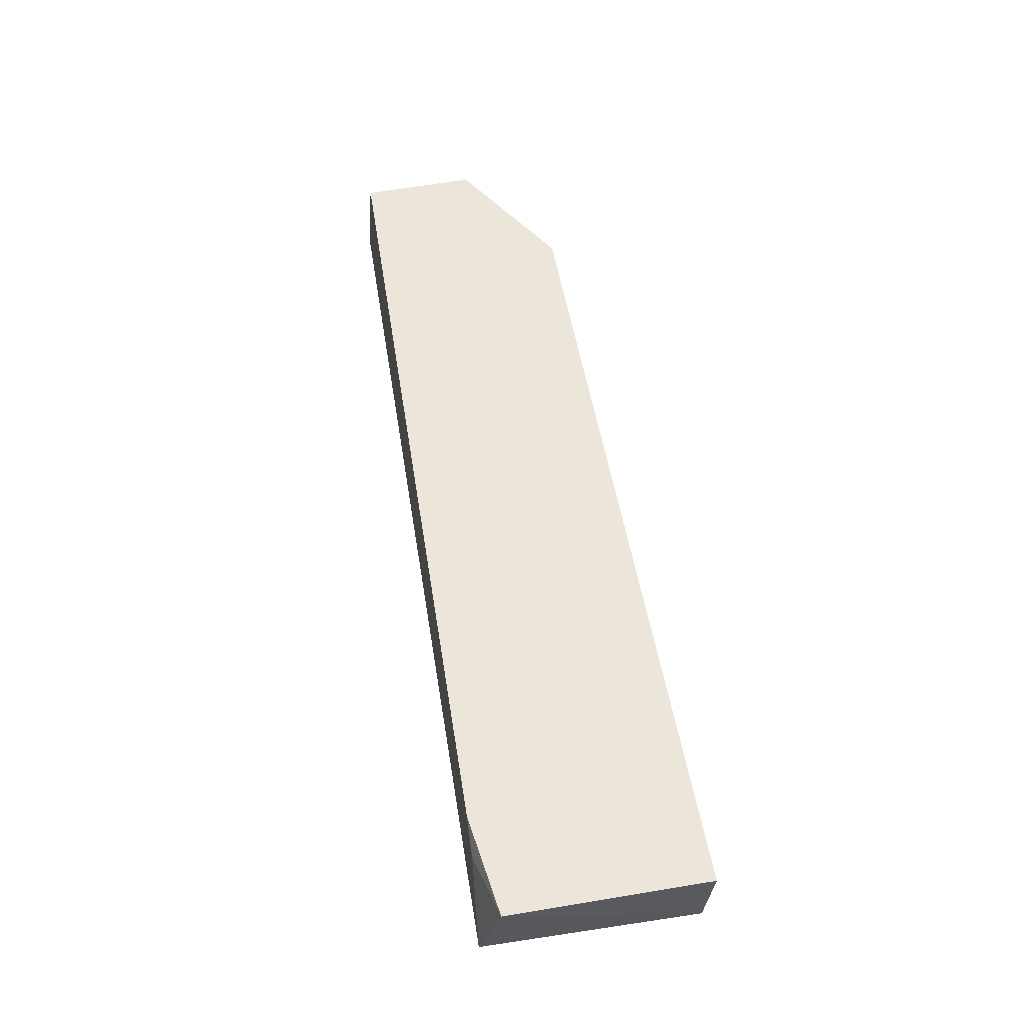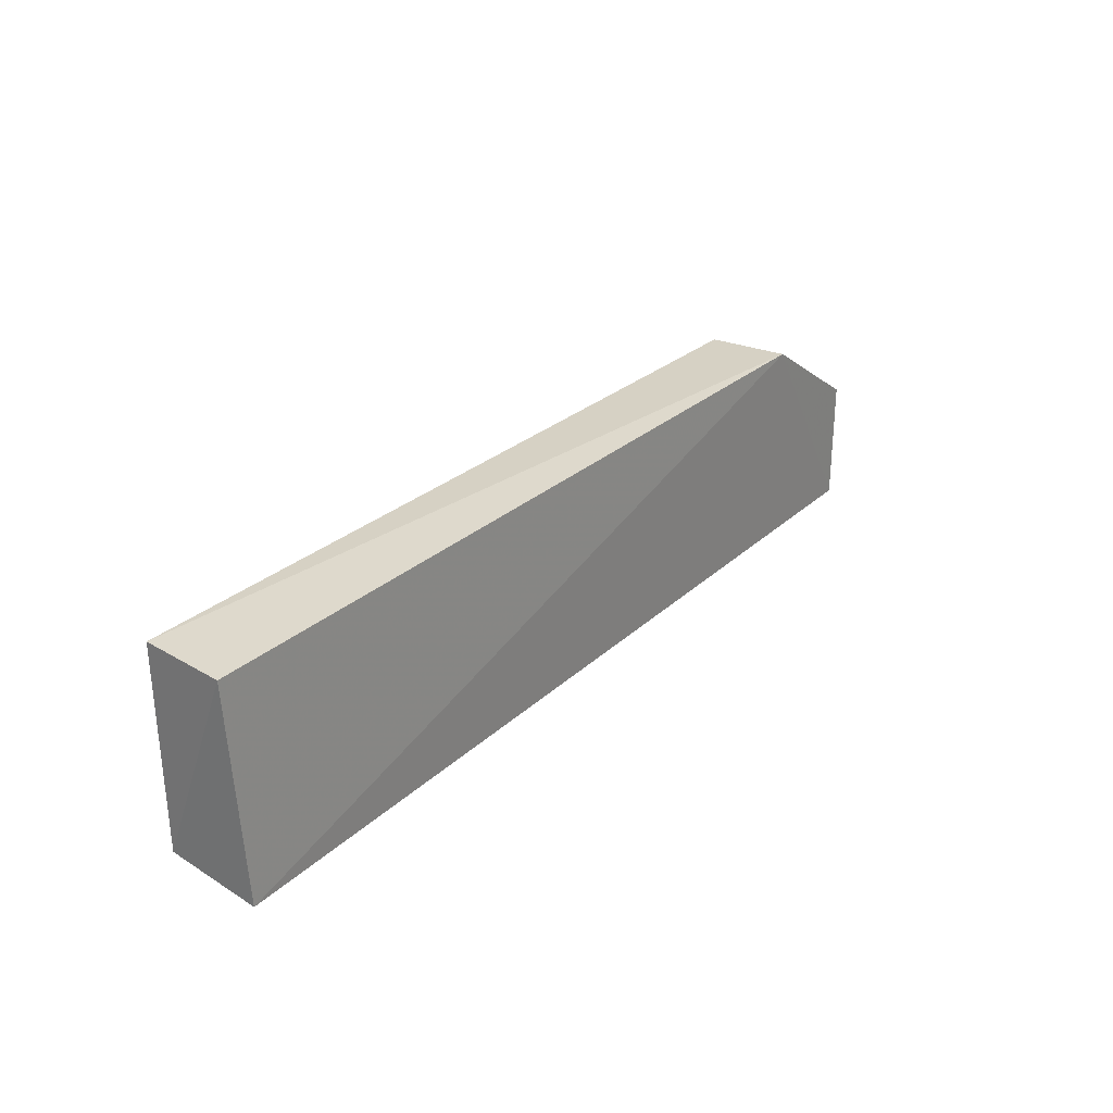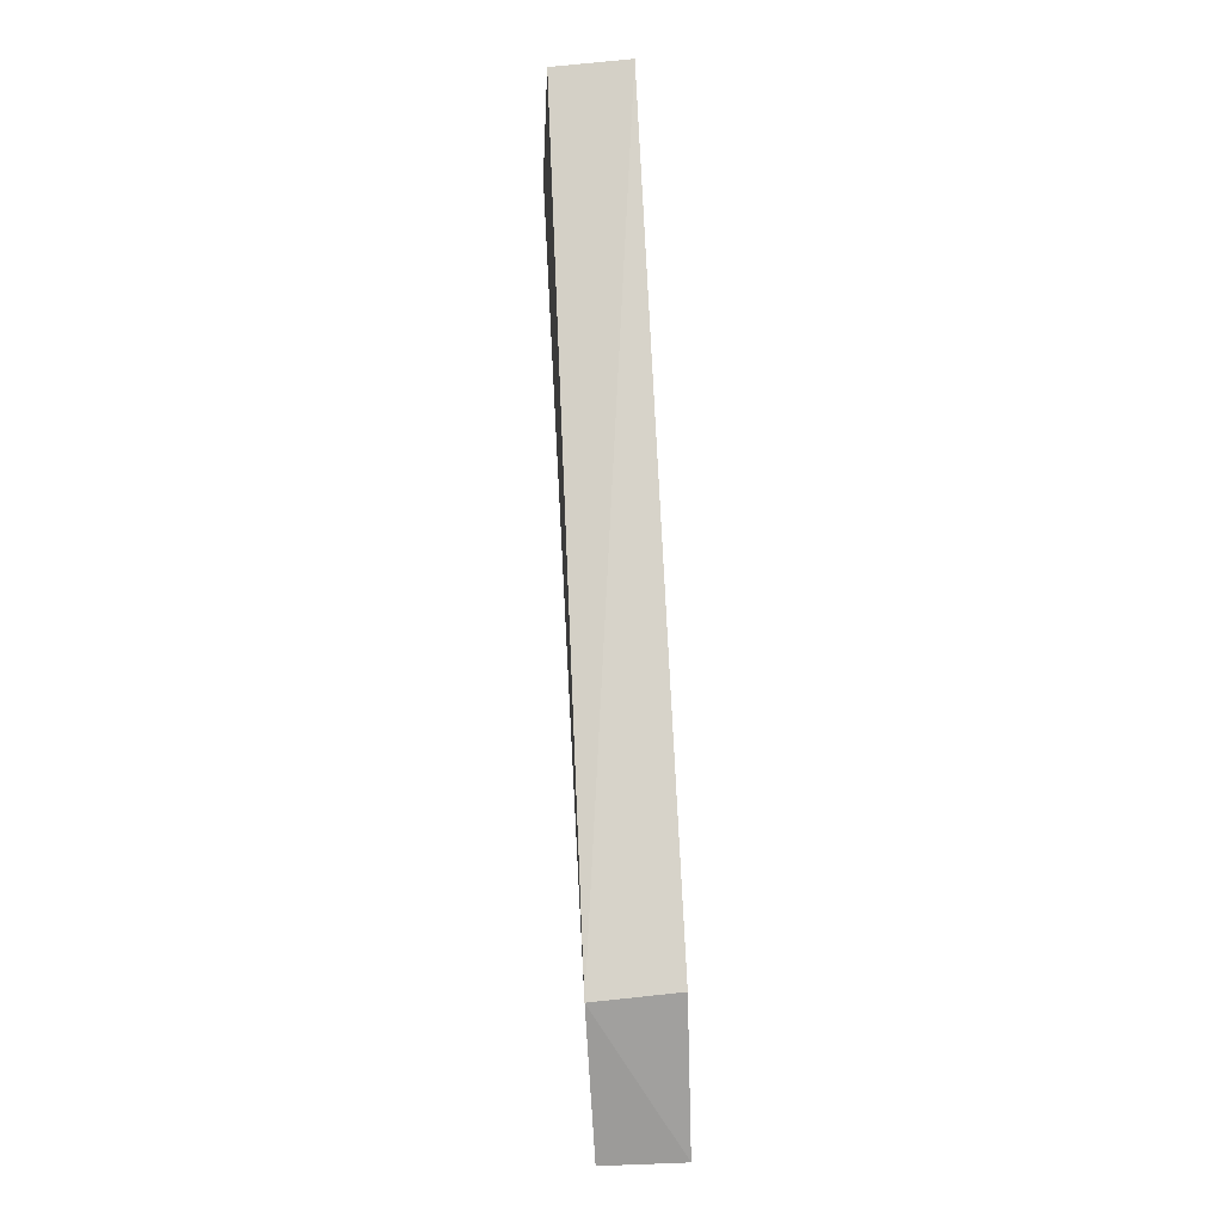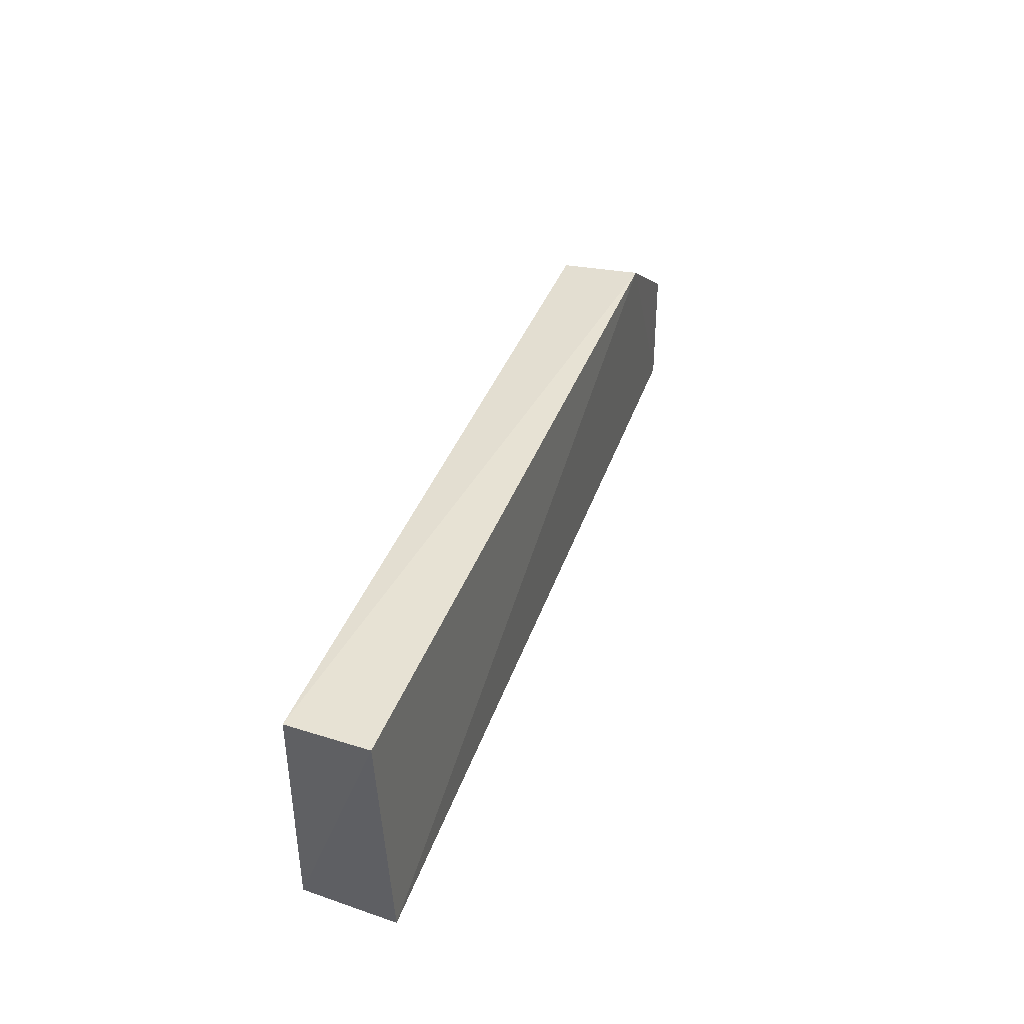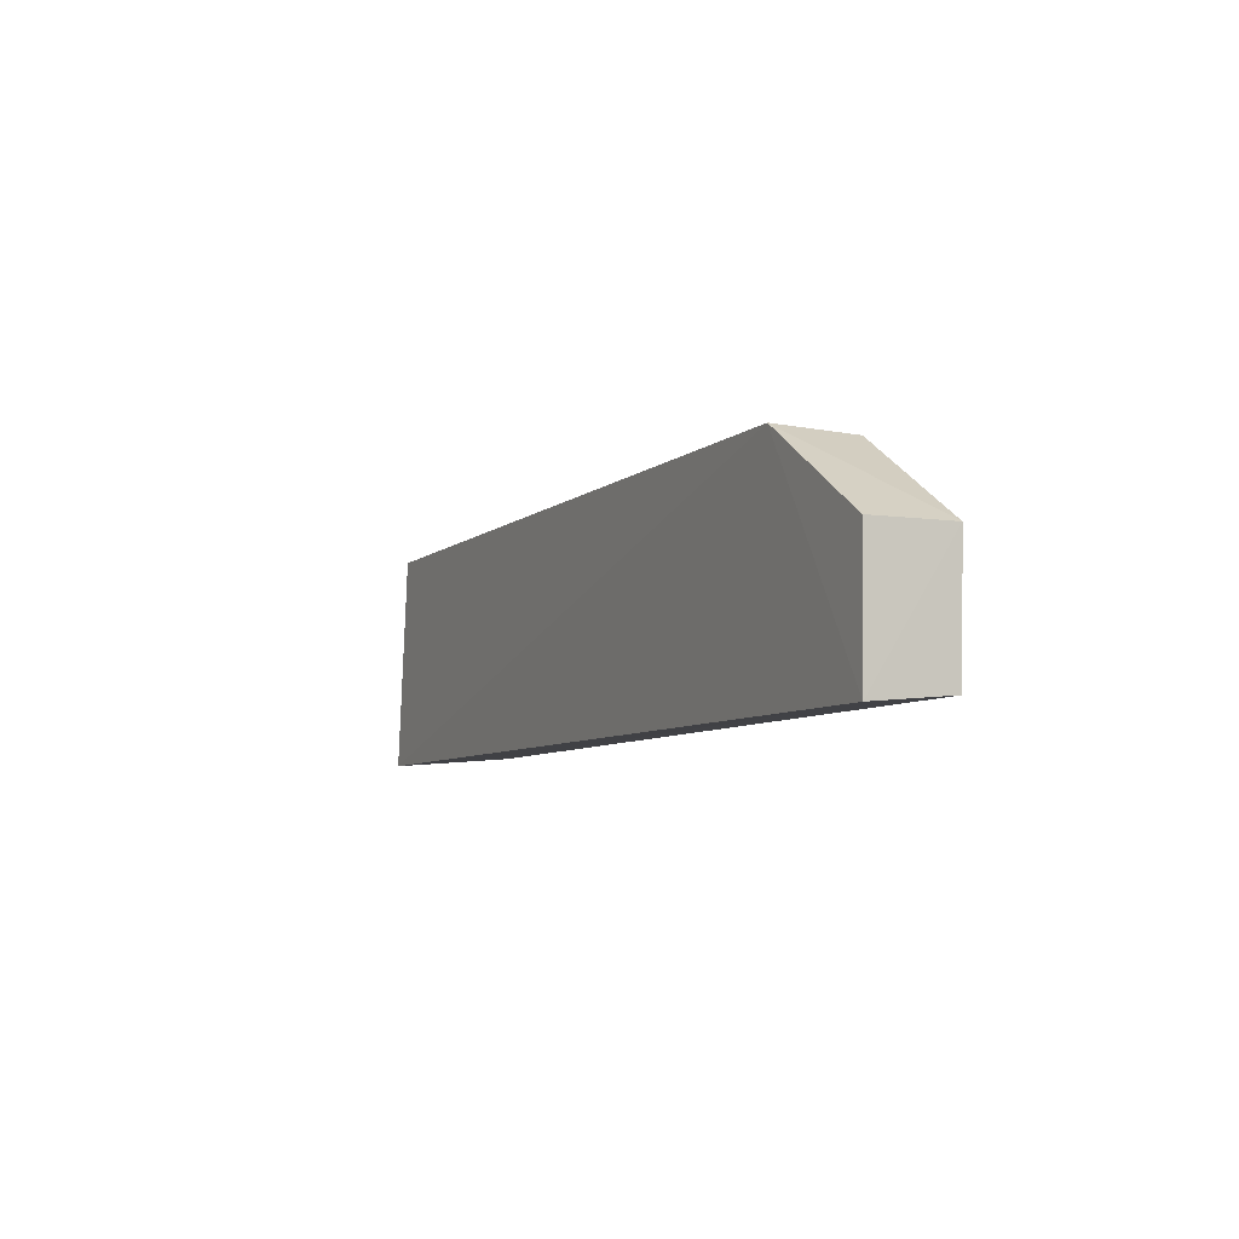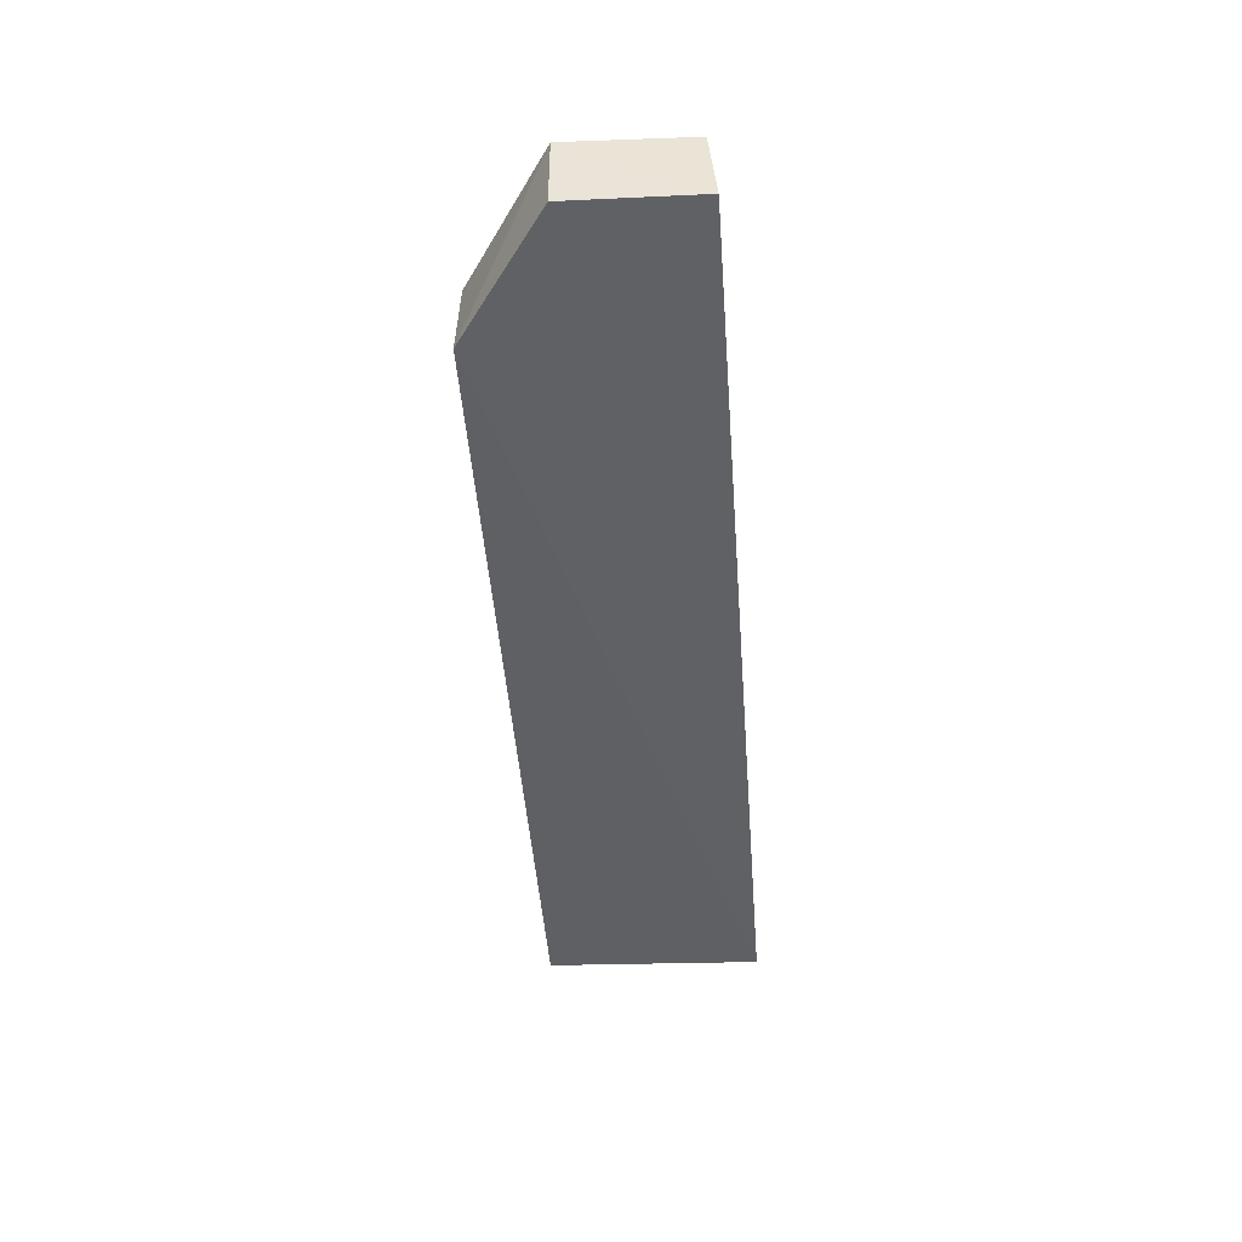
<metadata>
{"format":"obj","ext":"obj","renderer":"f3d","projection":"perspective","resolution":1024,"background":"white","views":[{"elev":55.1,"azim":-99.7,"up":"+Y"},{"elev":28.2,"azim":-52.7,"up":"+Z"},{"elev":76.8,"azim":87.2,"up":"+Z"},{"elev":37.2,"azim":-71.9,"up":"+Z"},{"elev":-6.1,"azim":65.6,"up":"+Z"},{"elev":-45.2,"azim":93.7,"up":"+Y"}]}
</metadata>
<code>
v 0.04832 0.05011 0.03329
v 0.06279 0.04133 0.02421
v 0.06267 0.04979 0.01127
v -0.03945 0.04044 0.009485
v -0.04018 0.04159 0.03312
v 0.06267 0.04128 0.01054
v -0.04021 0.04976 0.01179
v 0.0629 0.04991 0.0242
v 0.04883 0.0411 0.0335
v -0.02889 0.04971 0.01007
v -0.04025 0.05004 0.03388
v -0.03251 0.04783 0.009993
f 7 1 3
f 7 4 5
f 8 3 1
f 8 6 3
f 8 2 6
f 9 8 1
f 9 2 8
f 9 5 4
f 9 6 2
f 9 4 6
f 10 6 4
f 10 3 6
f 10 7 3
f 11 7 5
f 11 1 7
f 11 9 1
f 11 5 9
f 12 10 4
f 12 4 7
f 12 7 10

</code>
